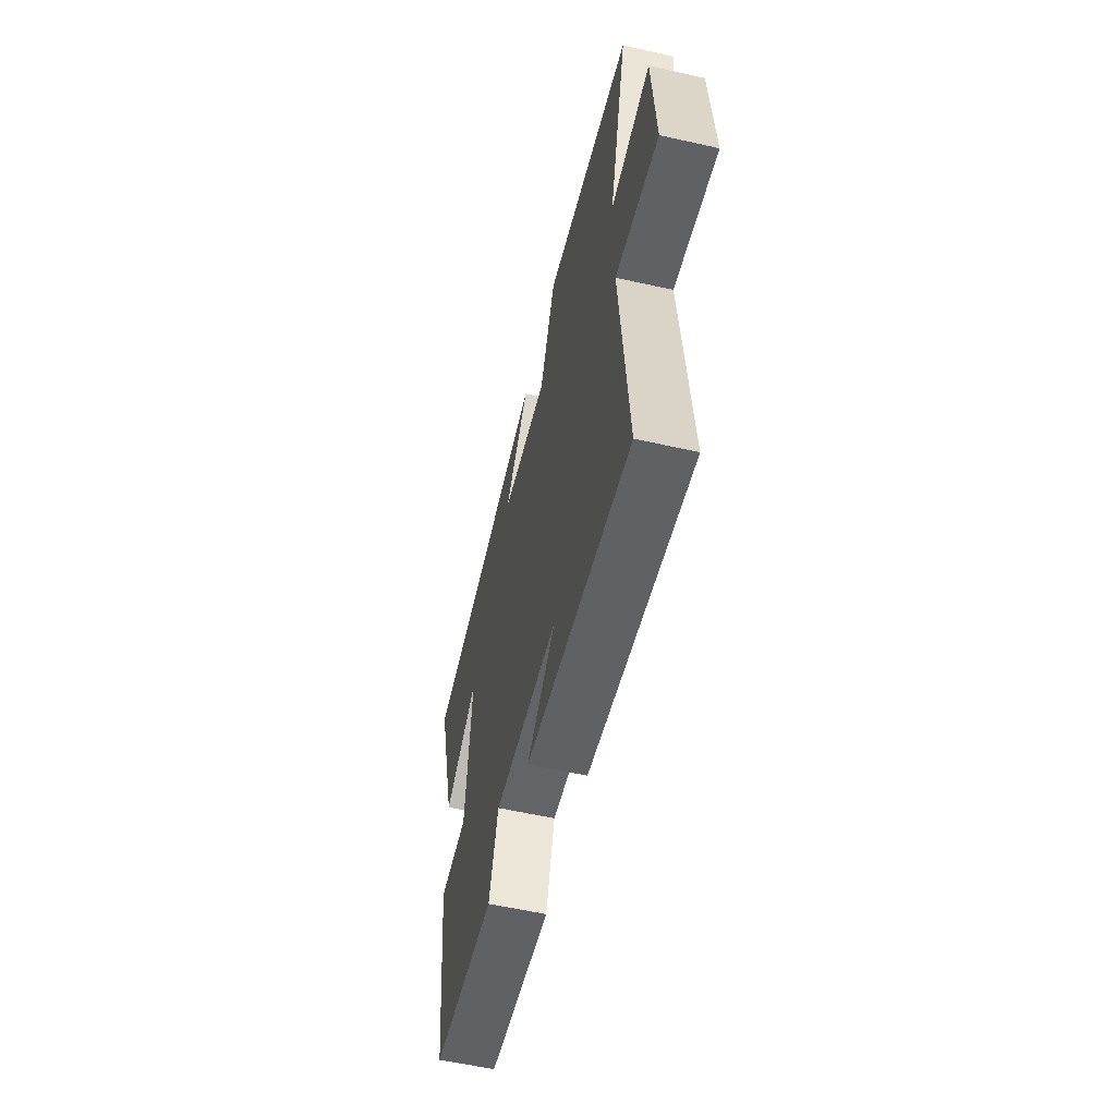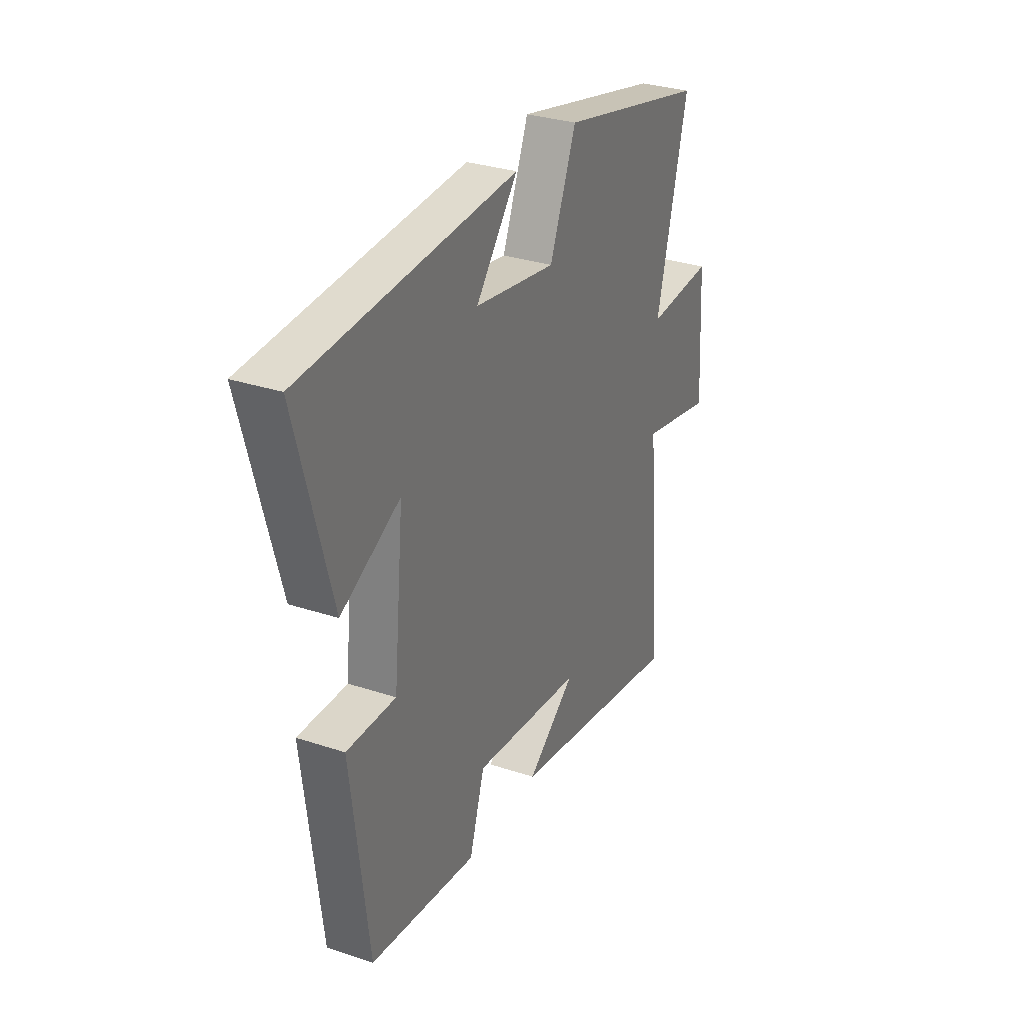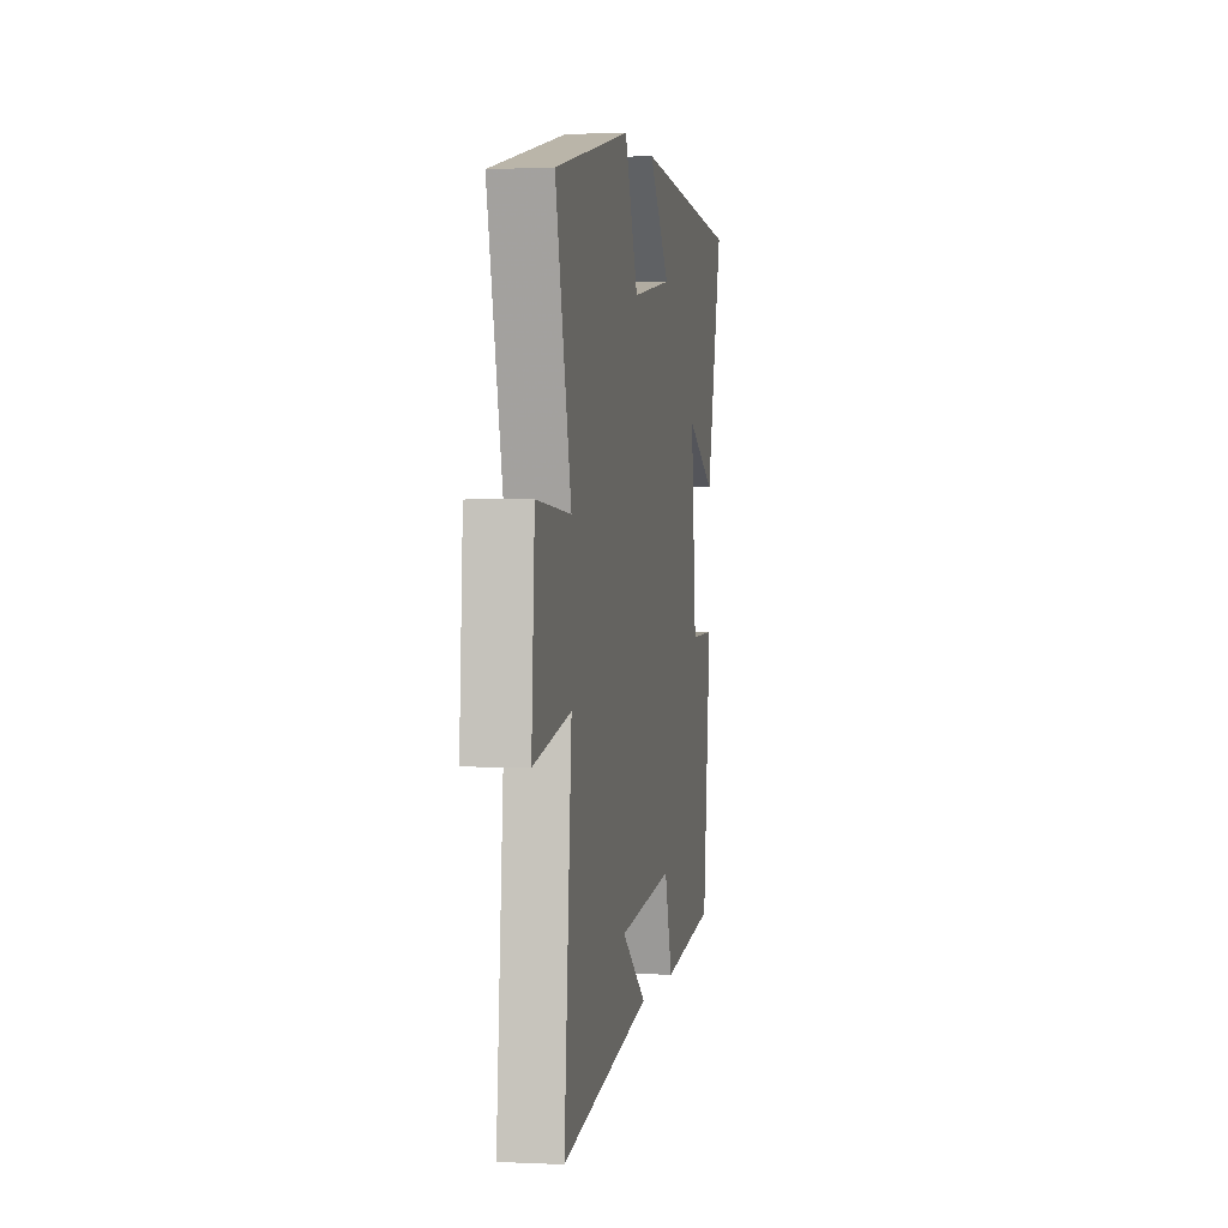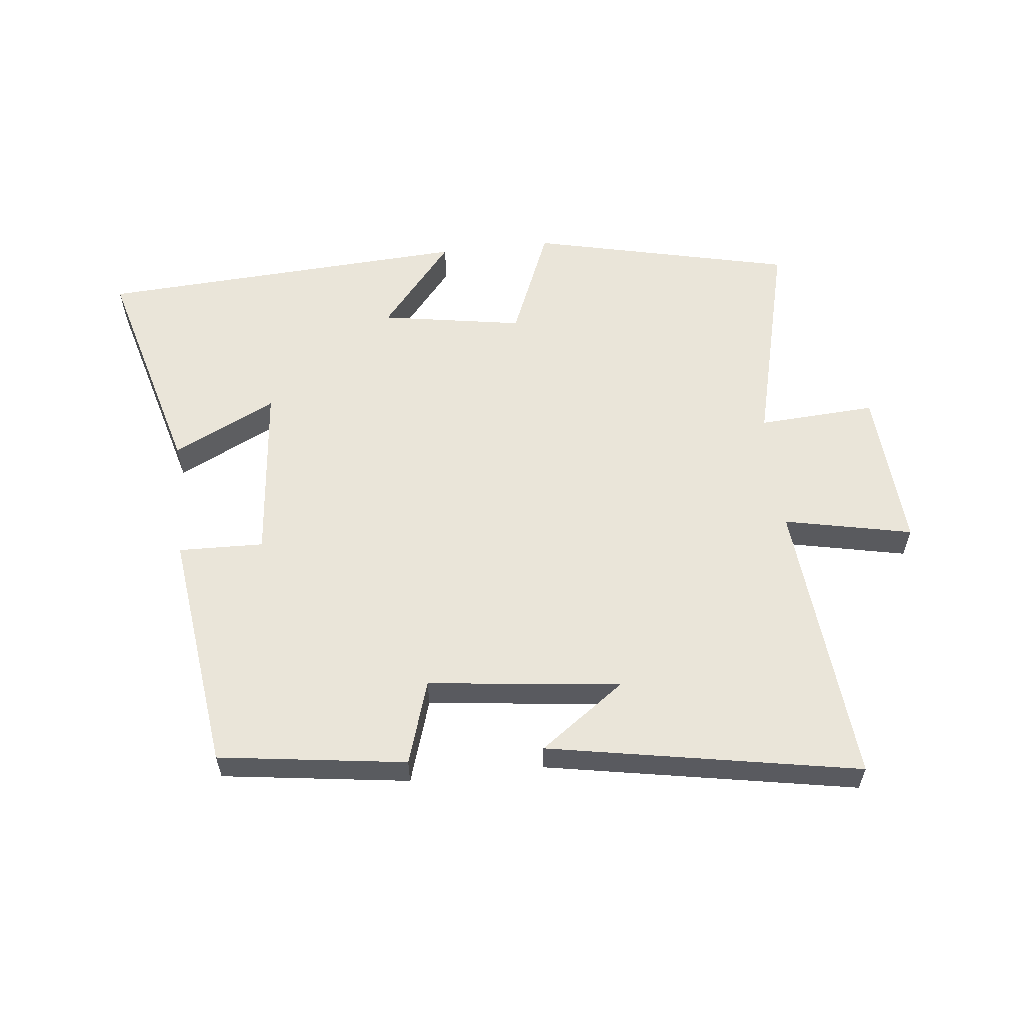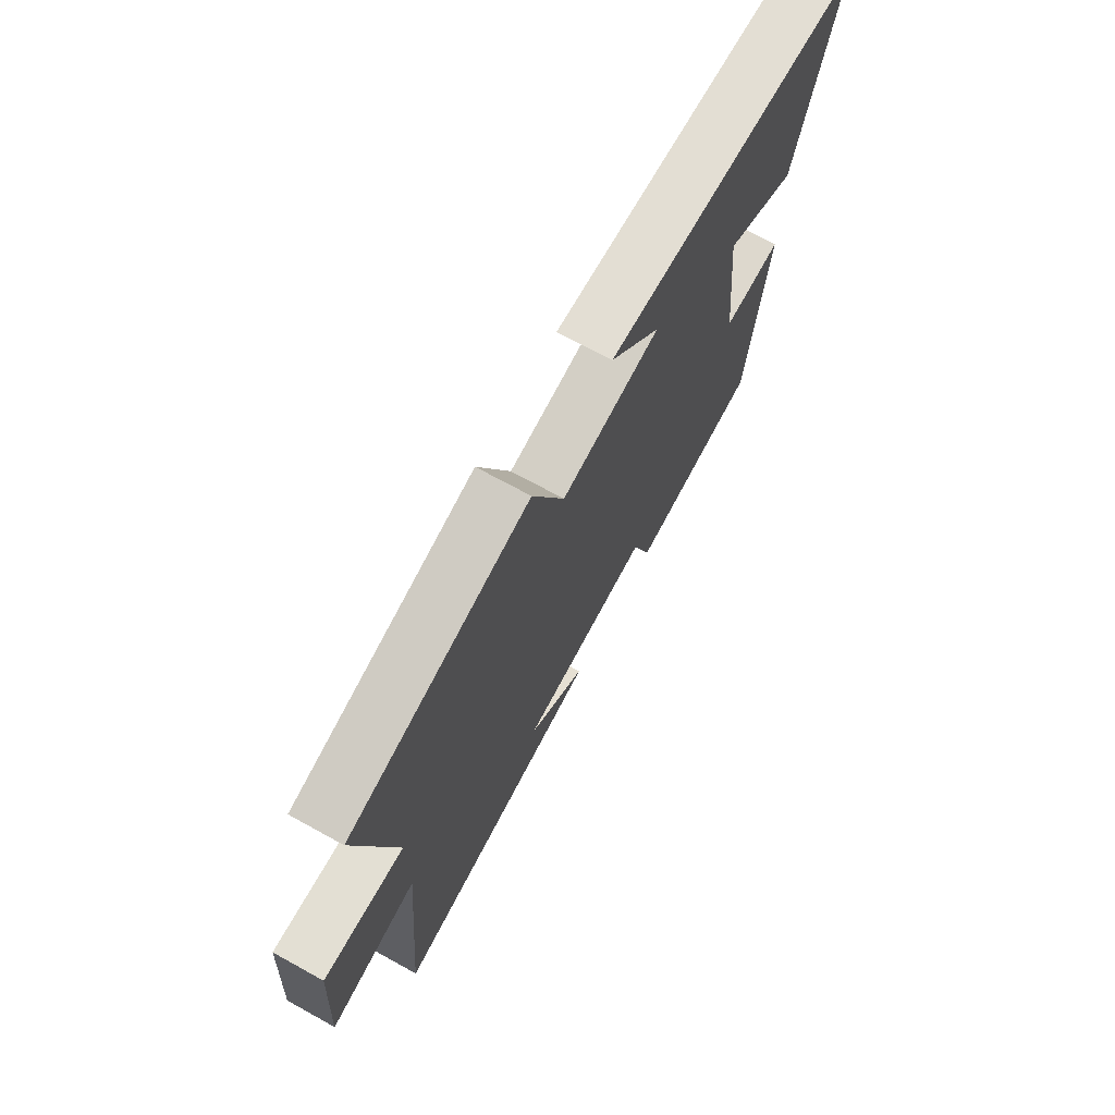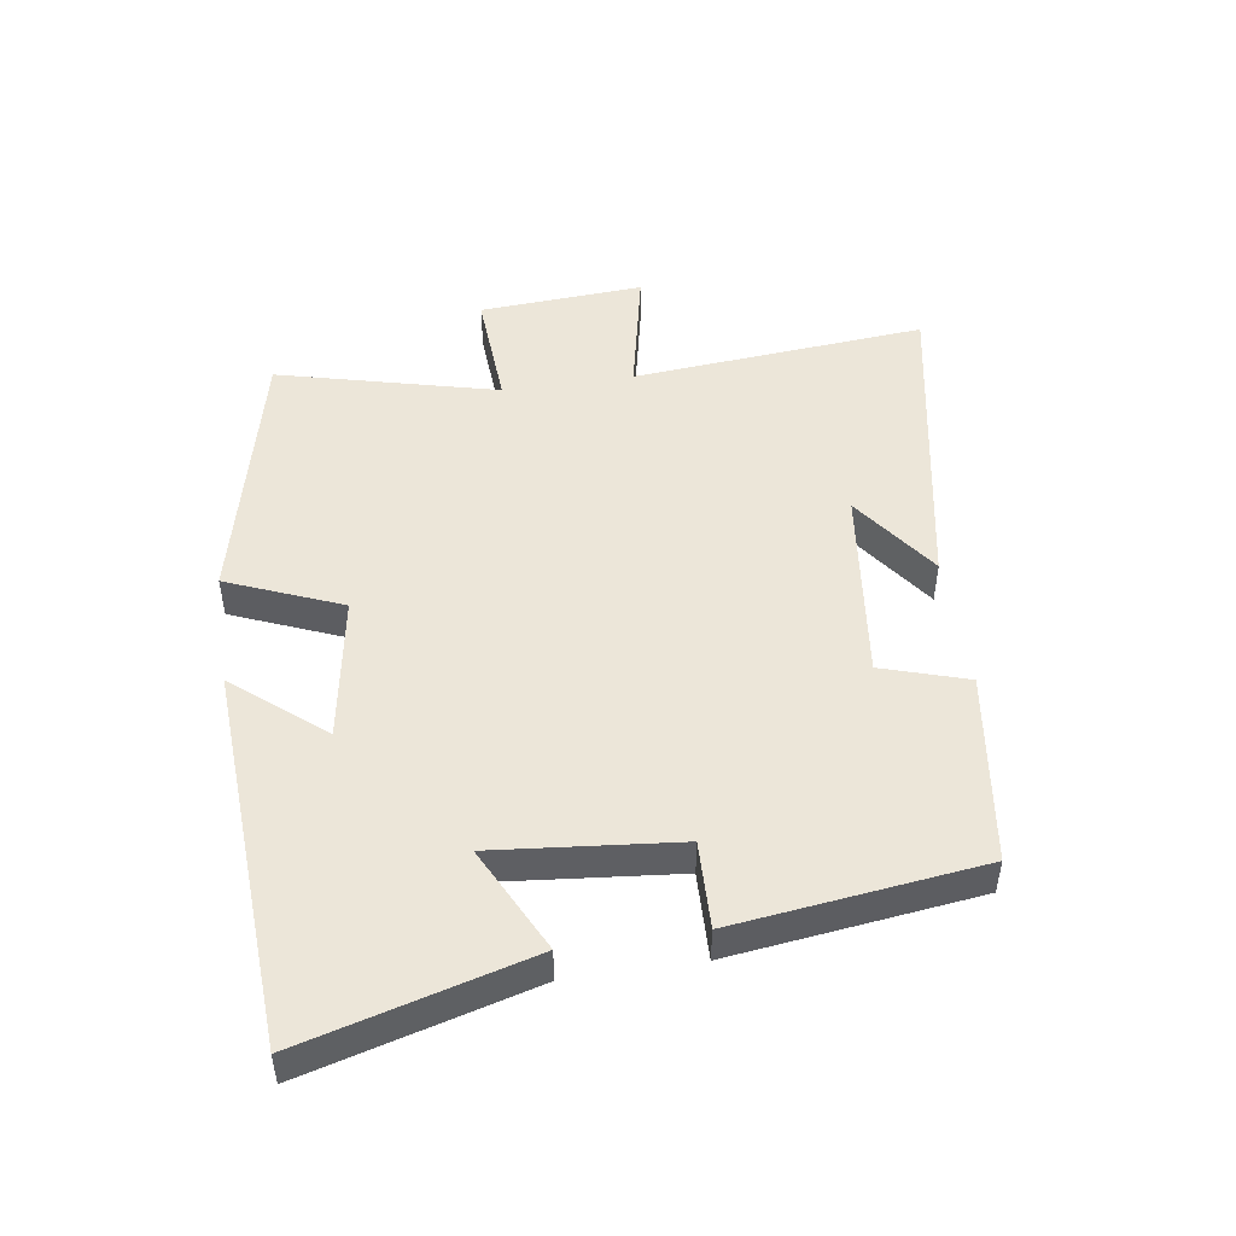
<metadata>
{"format":"obj","ext":"obj","renderer":"f3d","projection":"perspective","resolution":1024,"background":"white","views":[{"elev":-58.1,"azim":-103.1,"up":"+Z"},{"elev":31.1,"azim":115.3,"up":"+Z"},{"elev":1.0,"azim":-80.0,"up":"+Z"},{"elev":58.1,"azim":173.6,"up":"+Y"},{"elev":70.5,"azim":-61.1,"up":"+Z"},{"elev":48.7,"azim":81.4,"up":"+Y"}]}
</metadata>
<code>
v 0.595 0.07 0.468
v 0.5 0.07 0.119
v 0.338 0.07 0.199
v 0.366 0.07 -0.083
v 0.5 0.07 -0.079
v 0.453 0.07 -0.459
v 0.159 0.07 -0.5
v 0.117 0.07 -0.368
v -0.185 0.07 -0.404
v -0.051 0.07 -0.5
v -0.539 0.07 -0.59
v -0.5 0.07 -0.136
v -0.701 0.07 -0.179
v -0.685 0.07 0.075
v -0.5 0.07 0.064
v -0.586 0.07 0.403
v -0.174 0.07 0.5
v -0.101 0.07 0.324
v 0.123 0.07 0.362
v 0.008 0.07 0.5
v 0.595 0 0.468
v 0.5 0 0.119
v 0.338 0 0.199
v 0.366 0 -0.083
v 0.5 0 -0.079
v 0.453 0 -0.459
v 0.159 0 -0.5
v 0.117 0 -0.368
v -0.185 0 -0.404
v -0.051 0 -0.5
v -0.539 0 -0.59
v -0.5 0 -0.136
v -0.701 0 -0.179
v -0.685 0 0.075
v -0.5 0 0.064
v -0.586 0 0.403
v -0.174 0 0.5
v -0.101 0 0.324
v 0.123 0 0.362
v 0.008 0 0.5
f 1 2 3
f 20 1 3
f 19 20 3
f 18 19 3 4
f 15 16 17 18
f 15 18 4
f 12 13 14 15
f 12 15 4
f 9 10 11
f 9 11 12 4
f 6 7 8
f 5 6 8
f 4 5 8
f 4 8 9
f 23 22 21
f 23 21 40
f 23 40 39
f 24 23 39 38
f 38 37 36 35
f 24 38 35
f 35 34 33 32
f 24 35 32
f 31 30 29
f 24 32 31 29
f 28 27 26
f 28 26 25
f 28 25 24
f 29 28 24
f 1 21 22 2
f 2 22 23 3
f 3 23 24 4
f 4 24 25 5
f 5 25 26 6
f 6 26 27 7
f 7 27 28 8
f 8 28 29 9
f 9 29 30 10
f 10 30 31 11
f 11 31 32 12
f 12 32 33 13
f 13 33 34 14
f 14 34 35 15
f 15 35 36 16
f 16 36 37 17
f 17 37 38 18
f 18 38 39 19
f 19 39 40 20
f 20 40 21 1

</code>
